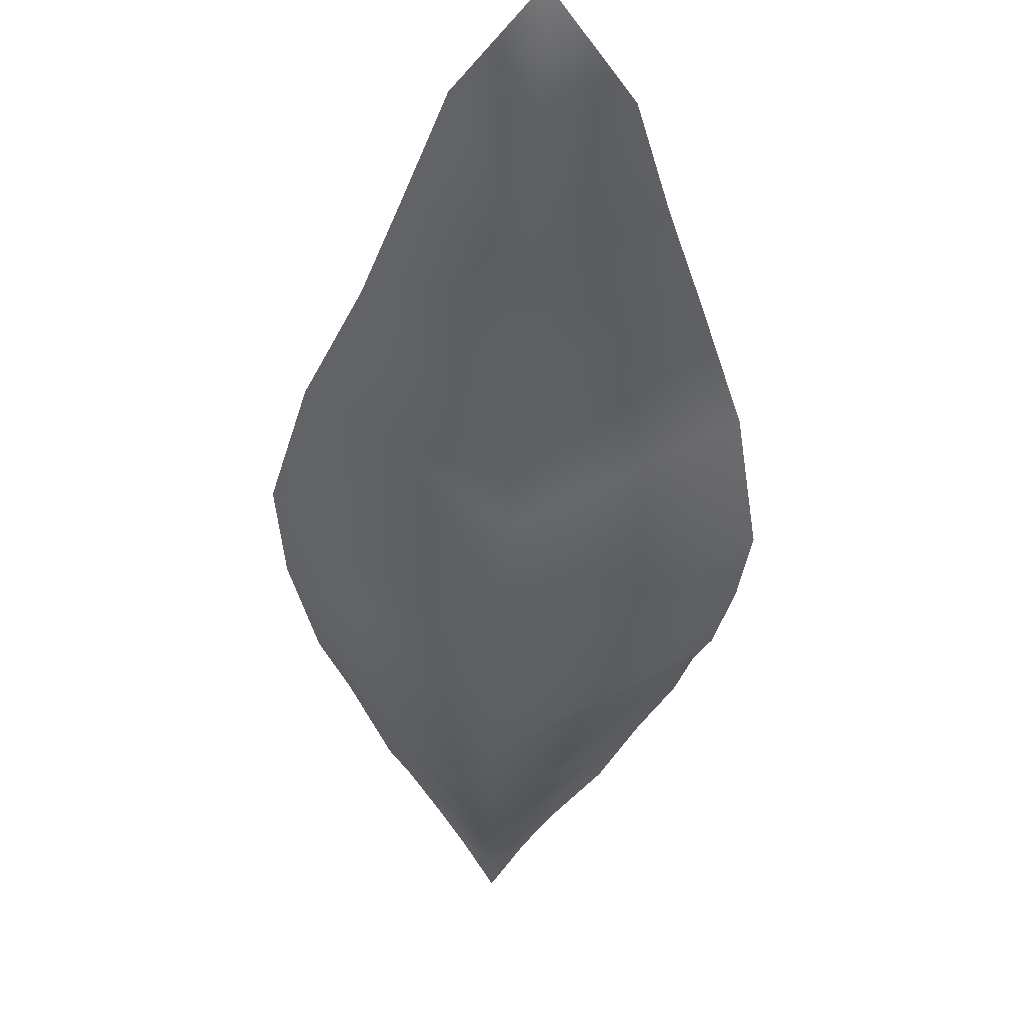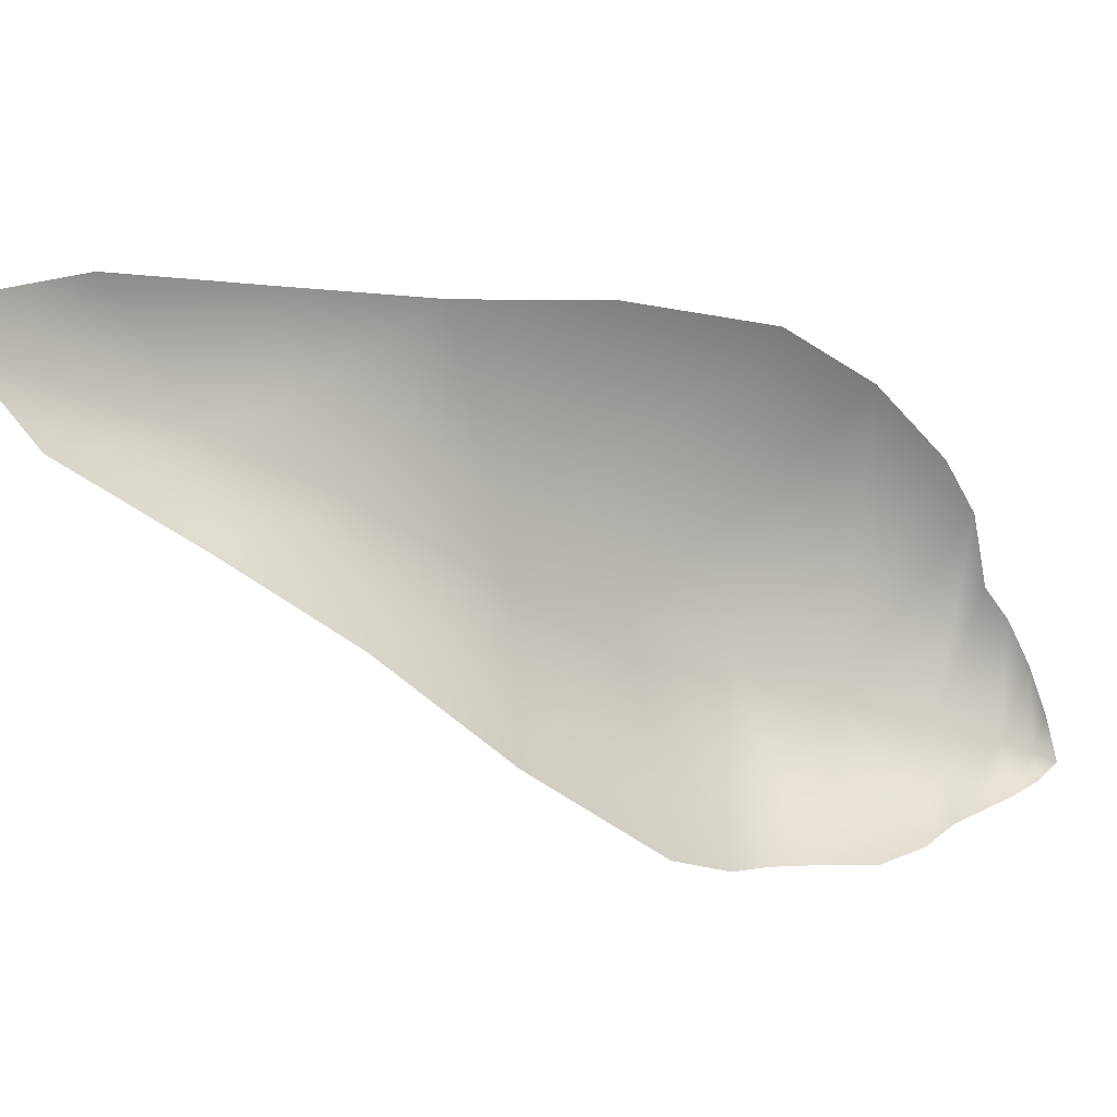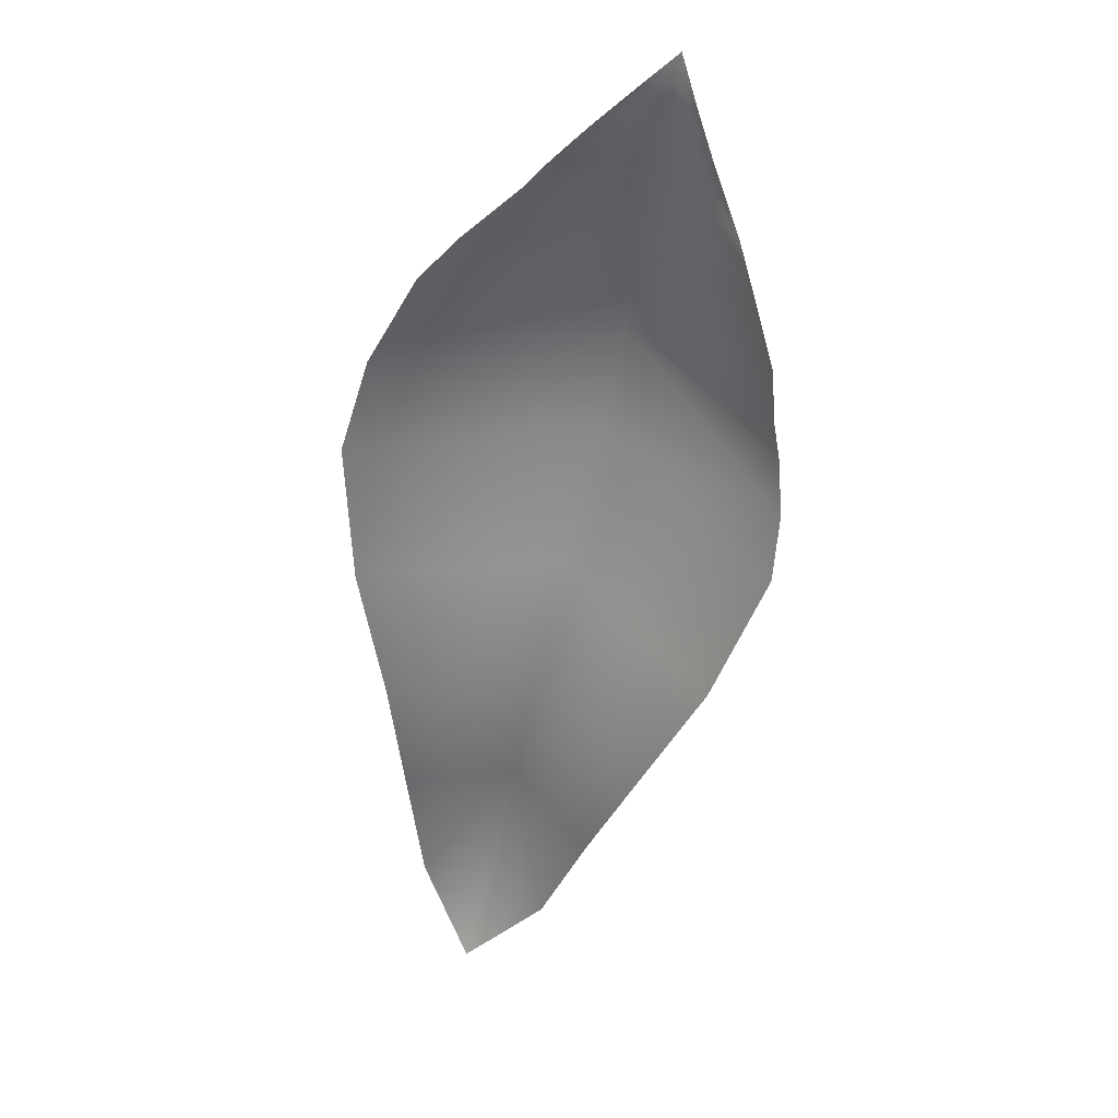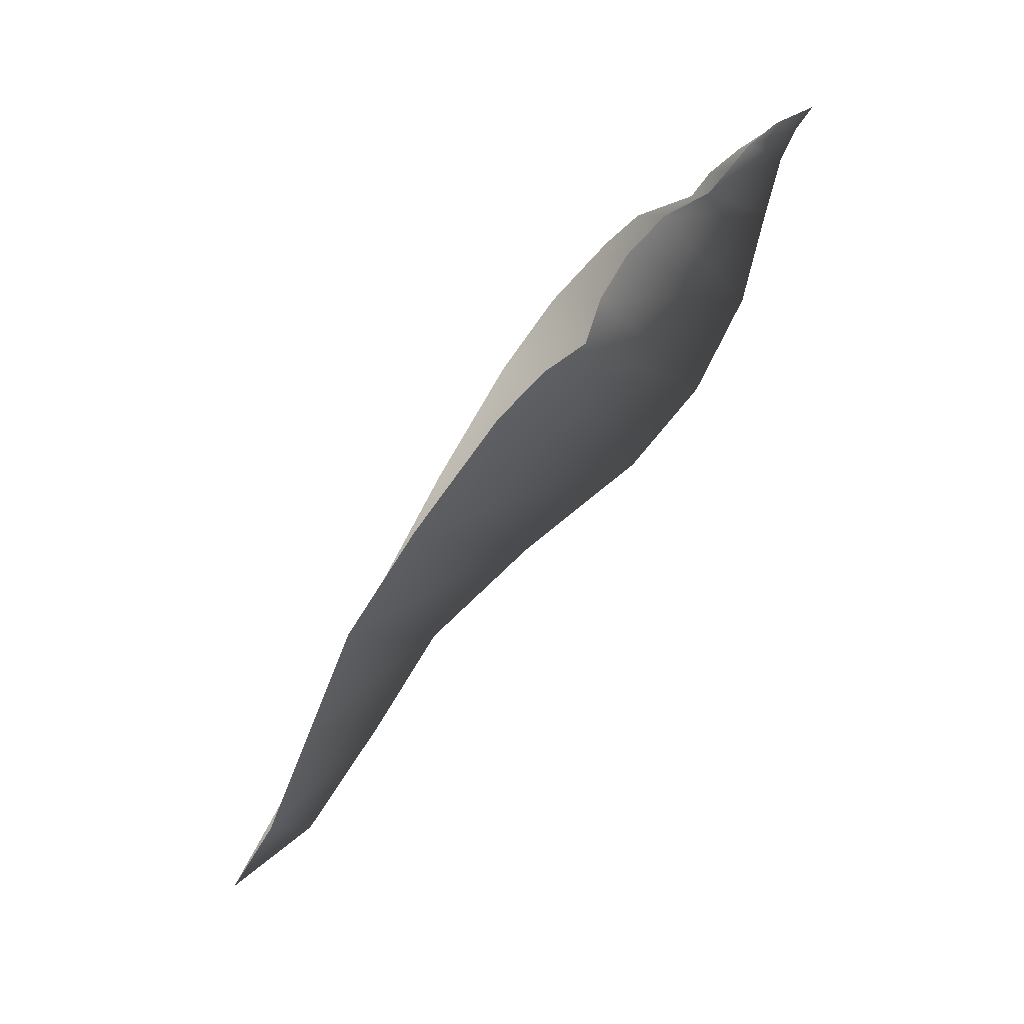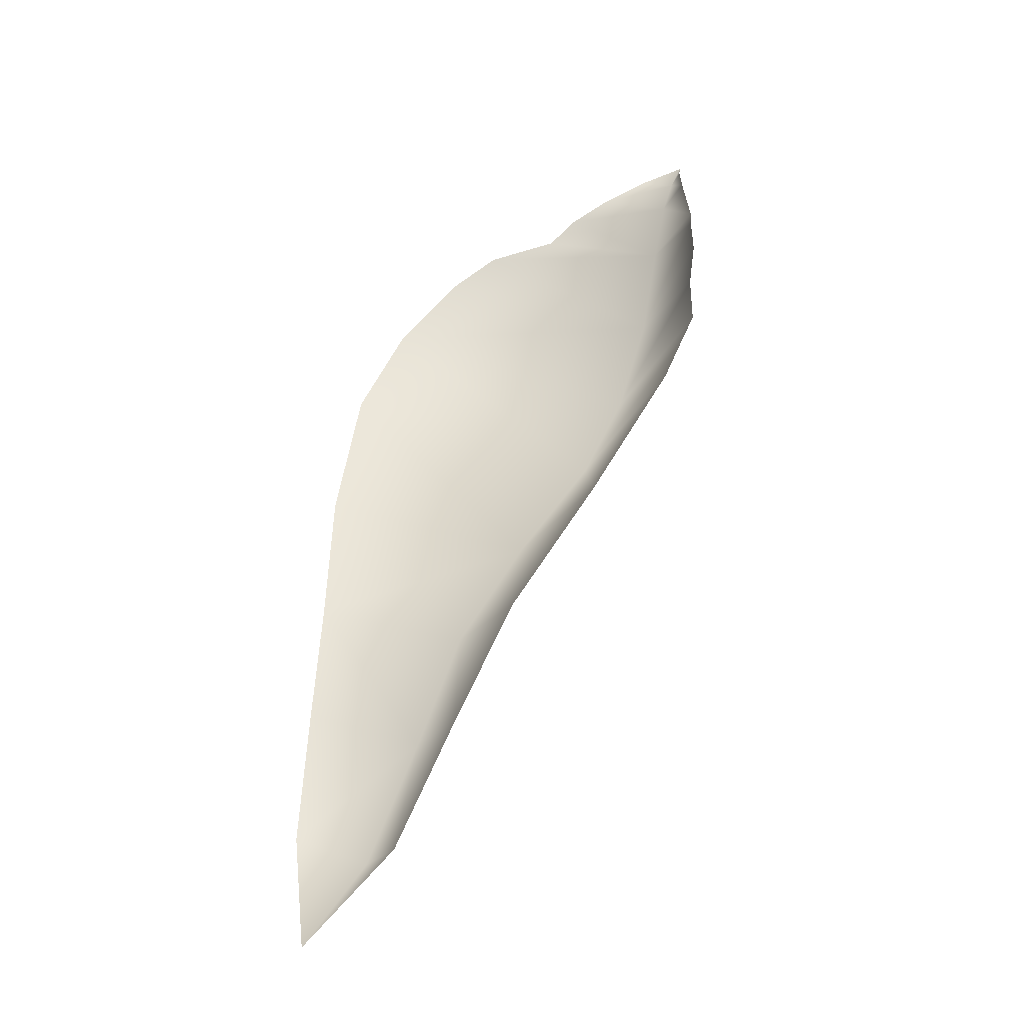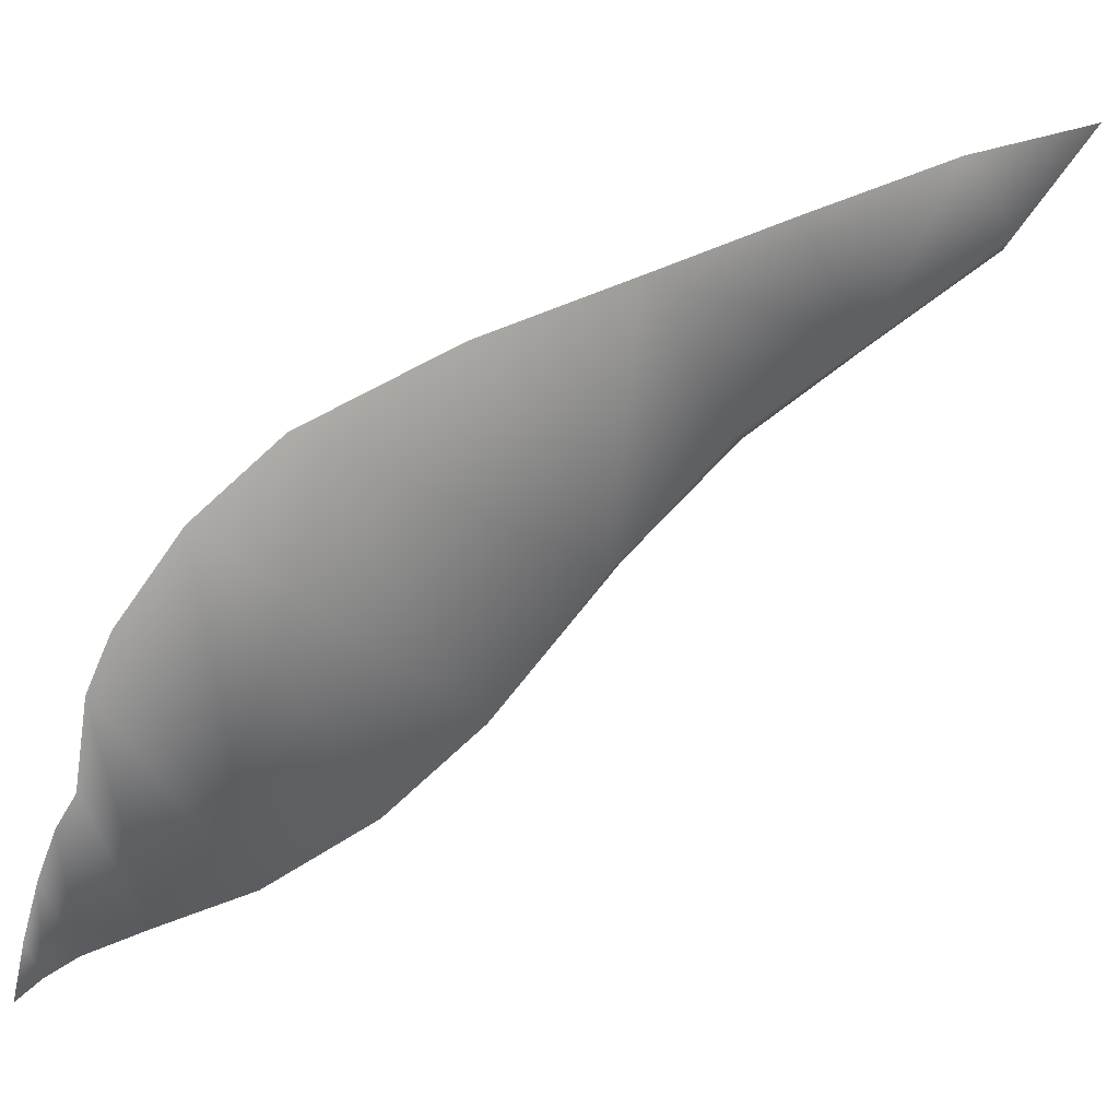
<metadata>
{"format":"obj","ext":"obj","renderer":"f3d","projection":"perspective","resolution":1024,"background":"white","views":[{"elev":-7.1,"azim":-179.7,"up":"+Y"},{"elev":69.6,"azim":-77.8,"up":"+Y"},{"elev":66.7,"azim":-156.0,"up":"+Z"},{"elev":10.7,"azim":-83.9,"up":"+Z"},{"elev":-3.4,"azim":-135.4,"up":"+Z"},{"elev":-23.2,"azim":109.6,"up":"+Y"}]}
</metadata>
<code>
g 4
v 0.06464 -0.5025 0.7223
v 0.04195 -0.5359 0.7394
v 0.04085 -0.5211 0.7194
v 0.088 -0.4712 0.7017
v 0.0407 -0.5089 0.6936
v 0.1088 -0.4446 0.6796
v 0.04156 -0.4958 0.6433
v 0.1238 -0.4278 0.6577
v 0.1561 -0.3757 0.6376
v 0.04106 -0.4771 0.5666
v 0.1784 -0.3441 0.6098
v 0.1996 -0.2898 0.5515
v 0.03779 -0.437 0.4848
v 0.03294 -0.3793 0.4143
v 0.2048 -0.2397 0.482
v 0.02451 -0.2811 0.3335
v 0.1723 -0.1792 0.3775
v 0.1259 -0.1269 0.2762
v 0.01695 -0.1944 0.2496
v 0.01213 -0.1393 0.159
v 0.09396 -0.08525 0.1826
v 0.06076 -0.0424 0.07988
v 0.006285 -0.07428 0.05964
v 0.0008412 0.0004594 -0.001127
v 0.01527 -0.5037 0.7253
v 0.04085 -0.5211 0.7194
v 0.04195 -0.5359 0.7394
v -0.007977 -0.4799 0.7062
v 0.0407 -0.5089 0.6936
v -0.04678 -0.4464 0.6662
v 0.04156 -0.4958 0.6433
v -0.07774 -0.4087 0.6471
v 0.04106 -0.4771 0.5666
v -0.1056 -0.3791 0.616
v -0.1188 -0.3574 0.5794
v 0.03779 -0.437 0.4848
v -0.1309 -0.3464 0.5435
v -0.1481 -0.3125 0.5206
v 0.03294 -0.3793 0.4143
v -0.1589 -0.2748 0.4813
v -0.1411 -0.2009 0.3803
v 0.02451 -0.2811 0.3335
v -0.1079 -0.136 0.2805
v 0.01695 -0.1944 0.2496
v -0.0812 -0.09438 0.1832
v 0.01213 -0.1393 0.159
v -0.0559 -0.05004 0.07931
v 0.006285 -0.07428 0.05964
v 0.0008412 0.0004594 -0.001127
g 4_0
f 3 2 1
f 1 4 3
f 4 5 3
f 4 6 5
f 7 5 6
f 7 6 8
f 8 9 7
f 9 10 7
f 10 9 11
f 11 12 10
f 12 13 10
f 14 13 12
f 15 14 12
f 16 14 15
f 17 16 15
f 17 18 16
f 18 19 16
f 20 19 18
f 21 20 18
f 21 22 20
f 22 23 20
f 22 24 23
f 27 26 25
f 25 26 28
f 26 29 28
f 28 29 30
f 29 31 30
f 30 31 32
f 31 33 32
f 34 32 33
f 34 33 35
f 33 36 35
f 37 35 36
f 36 38 37
f 36 39 38
f 40 38 39
f 40 39 41
f 39 42 41
f 43 41 42
f 44 43 42
f 45 43 44
f 46 45 44
f 45 46 47
f 46 48 47
f 48 49 47

</code>
